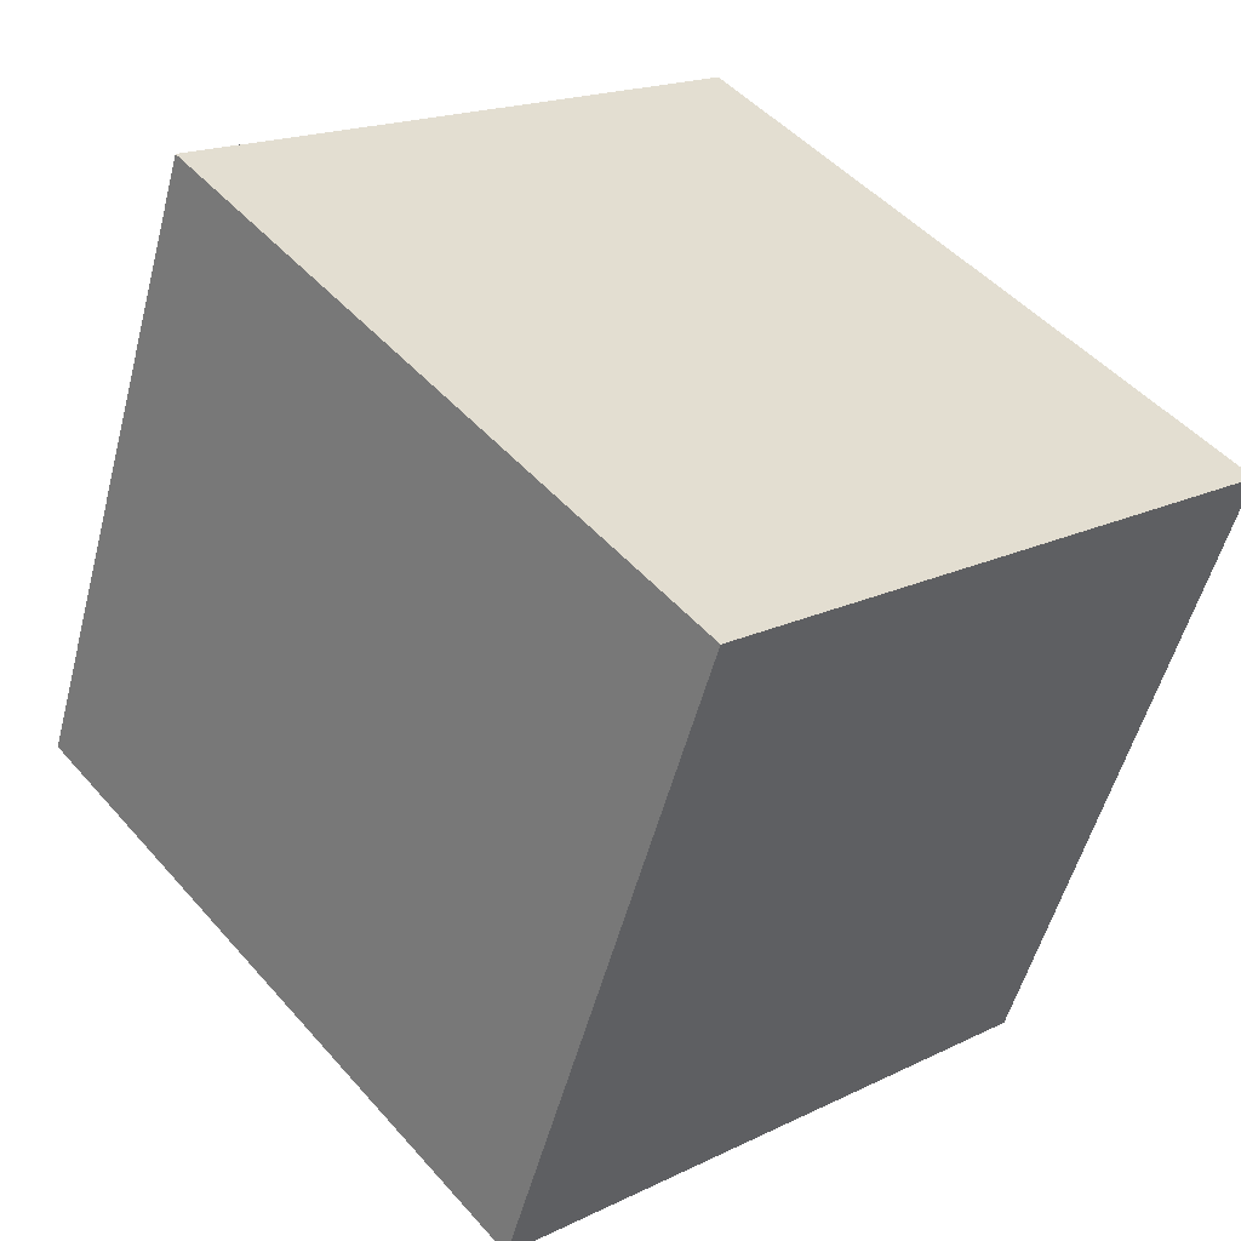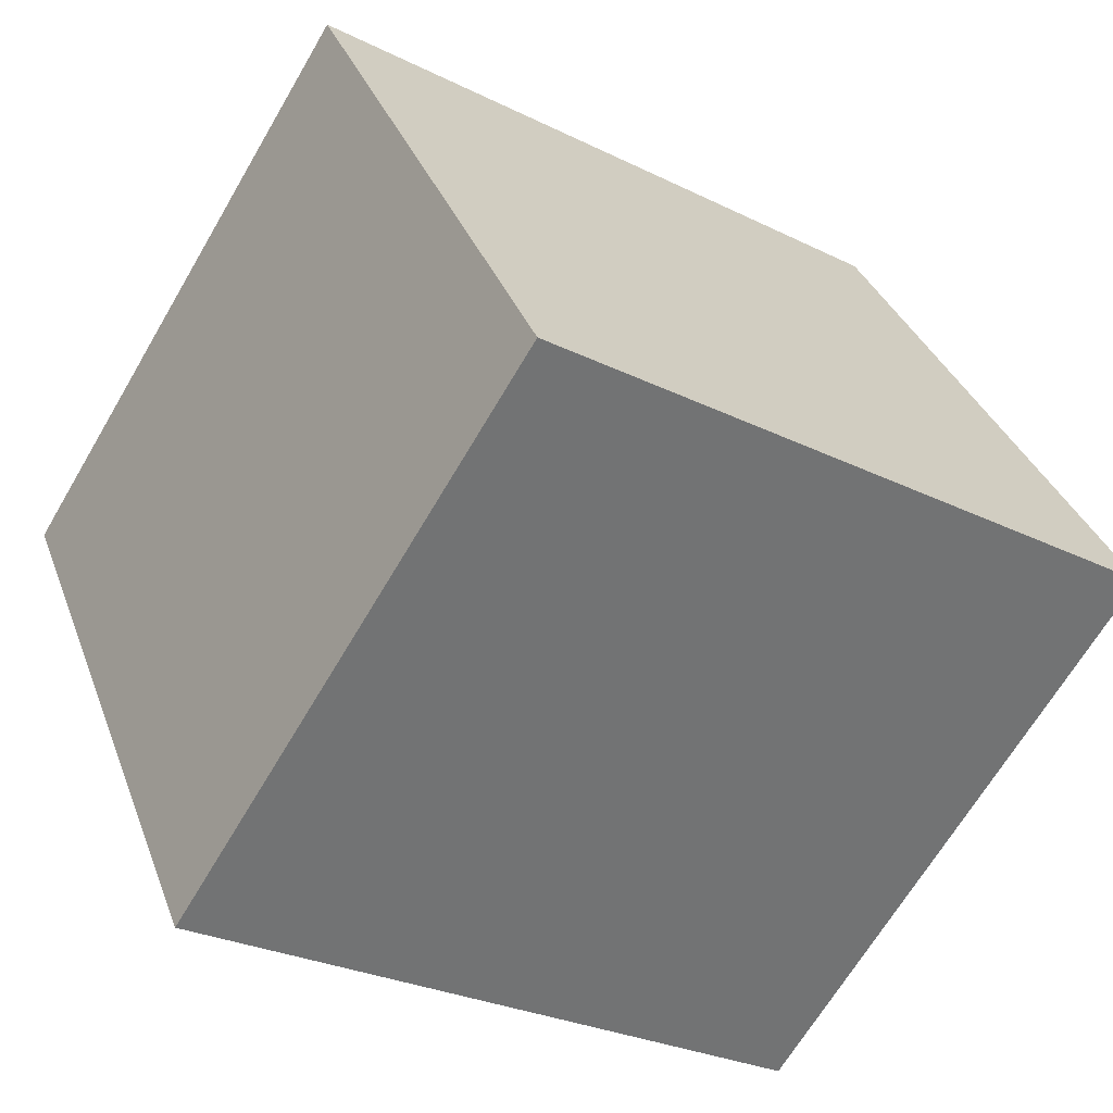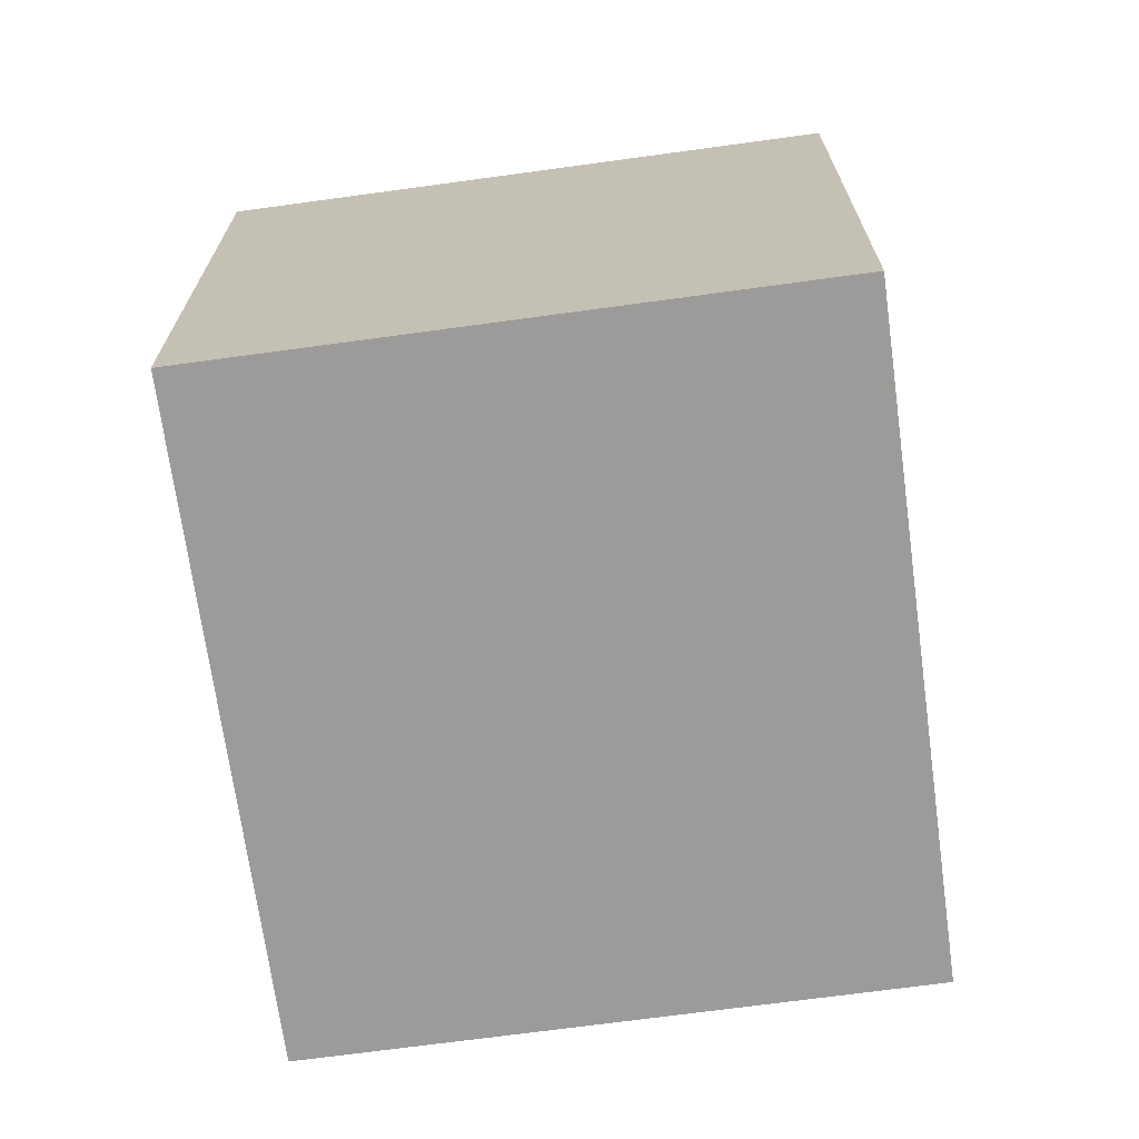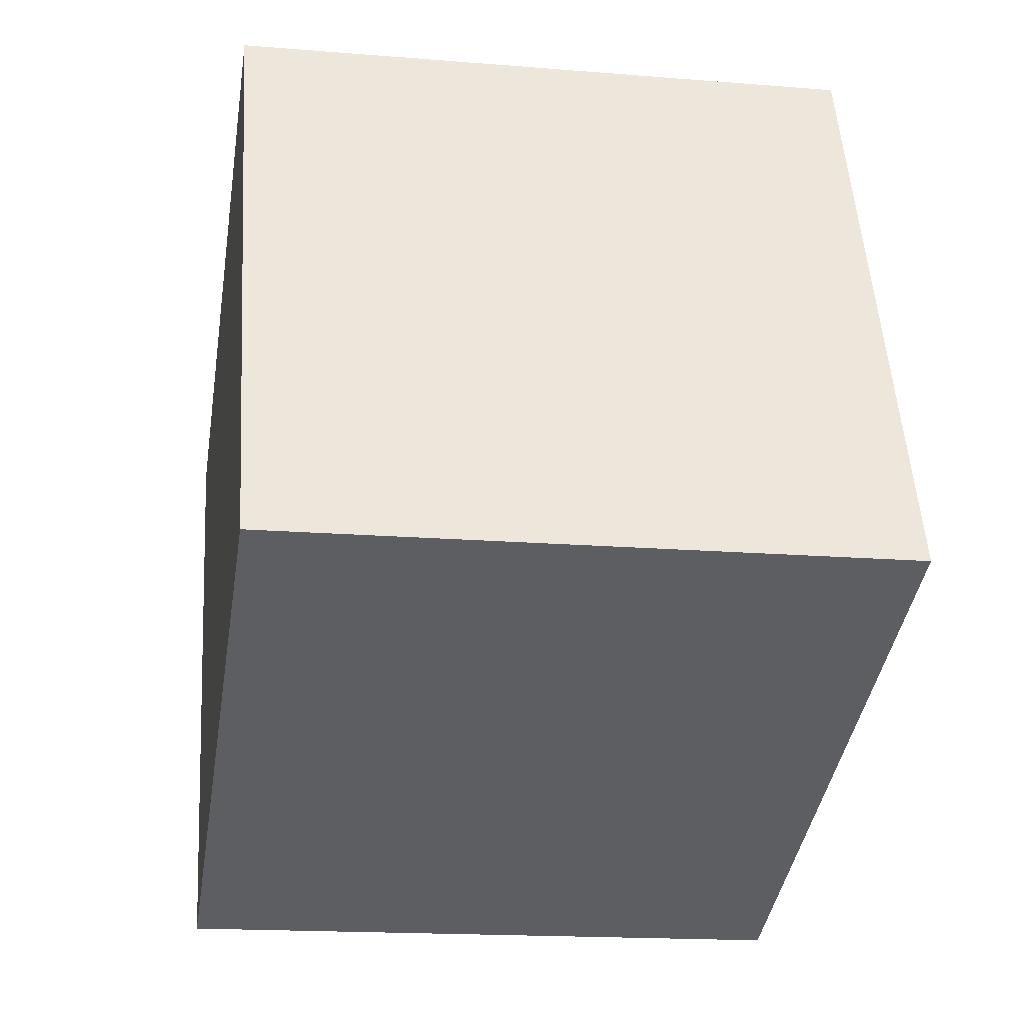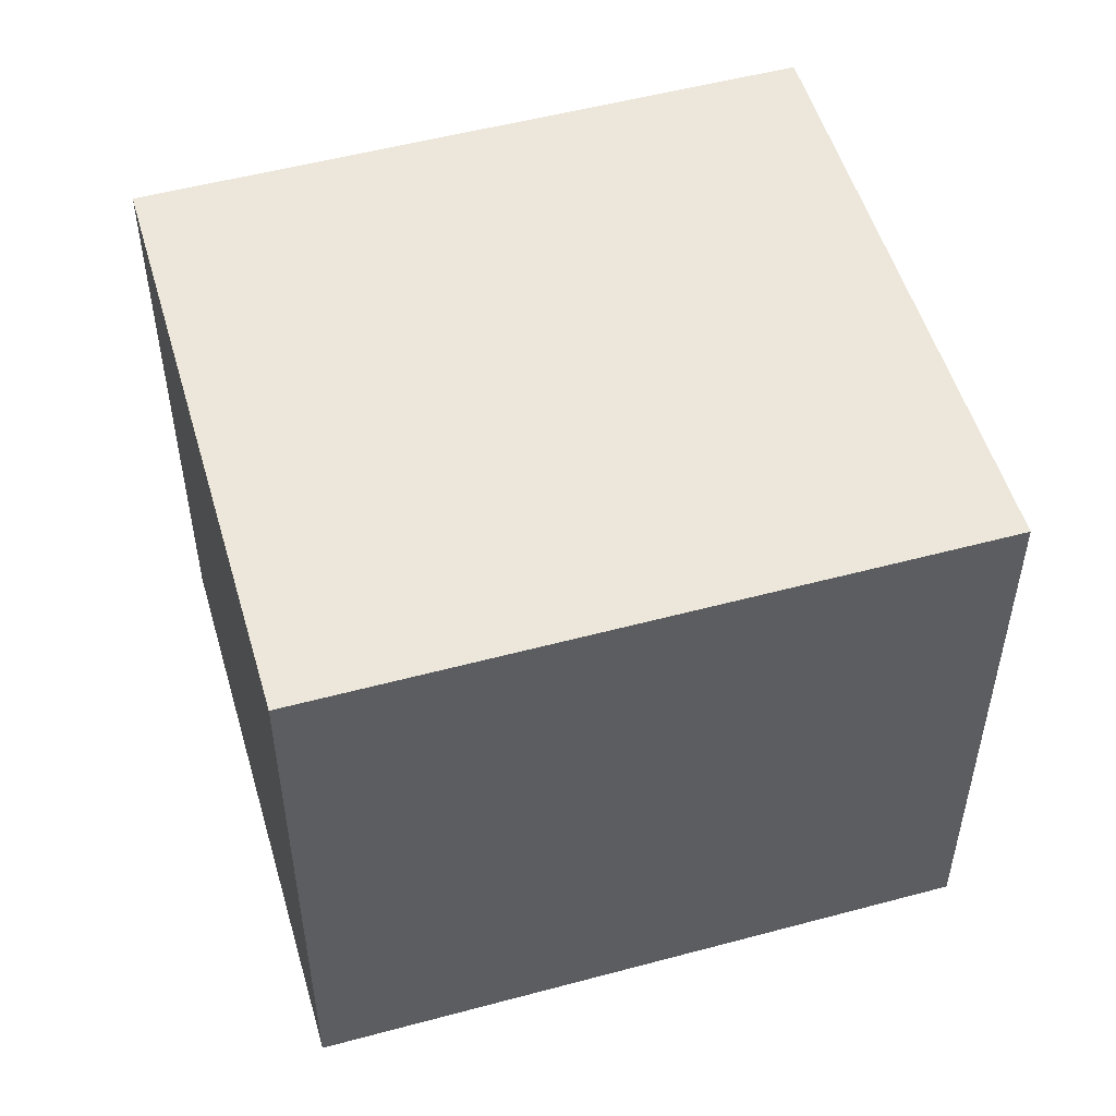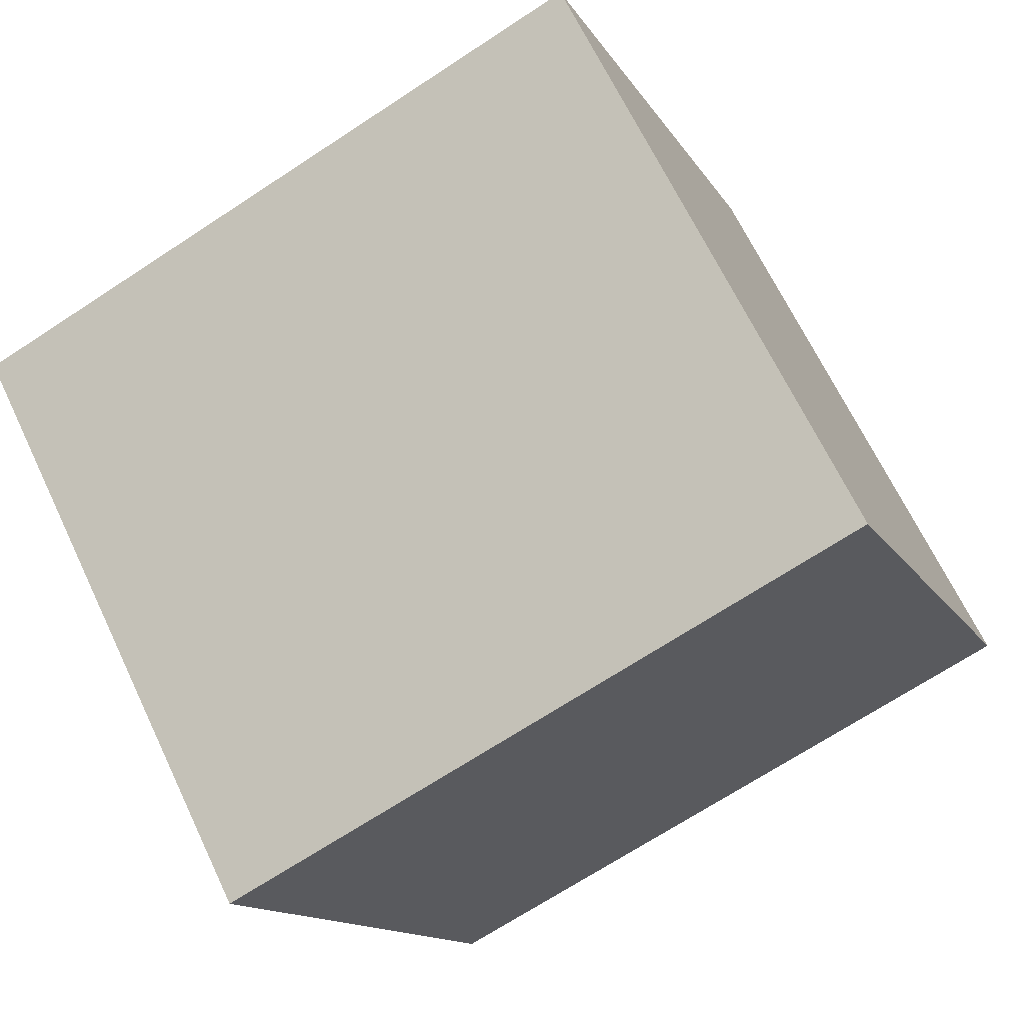
<metadata>
{"format":"obj","ext":"obj","renderer":"f3d","projection":"perspective","resolution":1024,"background":"white","views":[{"elev":18.7,"azim":47.3,"up":"+Z"},{"elev":-66.8,"azim":149.6,"up":"+Z"},{"elev":-69.8,"azim":-60.0,"up":"+Y"},{"elev":-16.9,"azim":-99.4,"up":"+Z"},{"elev":52.5,"azim":6.1,"up":"+Y"},{"elev":66.6,"azim":154.6,"up":"+Z"}]}
</metadata>
<code>
v  0 2.165 1.326e-16
v  2.55 2.165 -0.12
v  2.227 2.165 -0.911
v  3.063 2.165 1.135
v  0.836 2.165 2.045
v  3.063 -6.95e-17 1.135
v  2.227 5.578e-17 -0.911
v  2.55 7.348e-18 -0.12
v  0 0 0
v  0.836 -1.252e-16 2.045
g defaultobject
f 1 2 3
f 2 1 4
f 4 1 5
f 6 2 4
f 2 6 3
f 3 6 7
f 7 6 8
f 7 1 3
f 1 7 9
f 9 5 1
f 5 9 10
f 10 4 5
f 4 10 6
f 8 9 7
f 9 8 6
f 9 6 10

</code>
